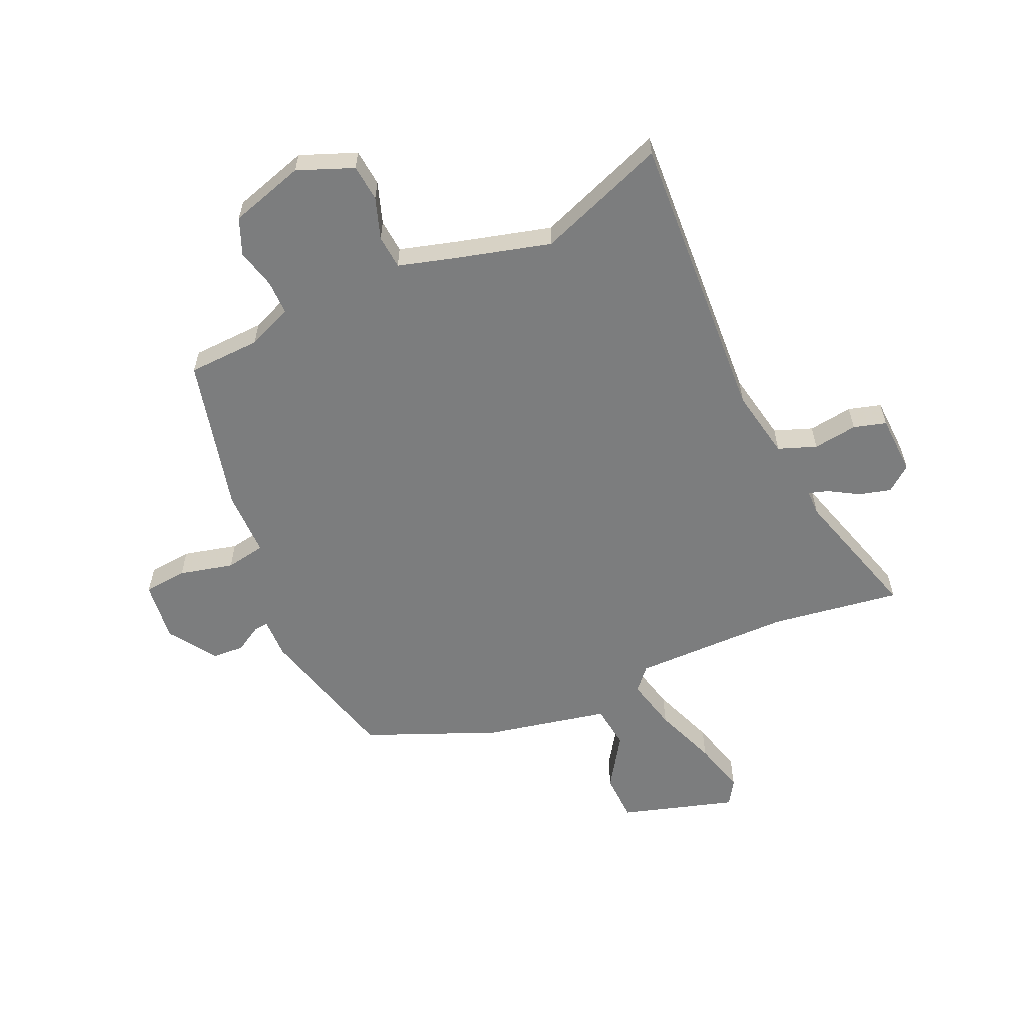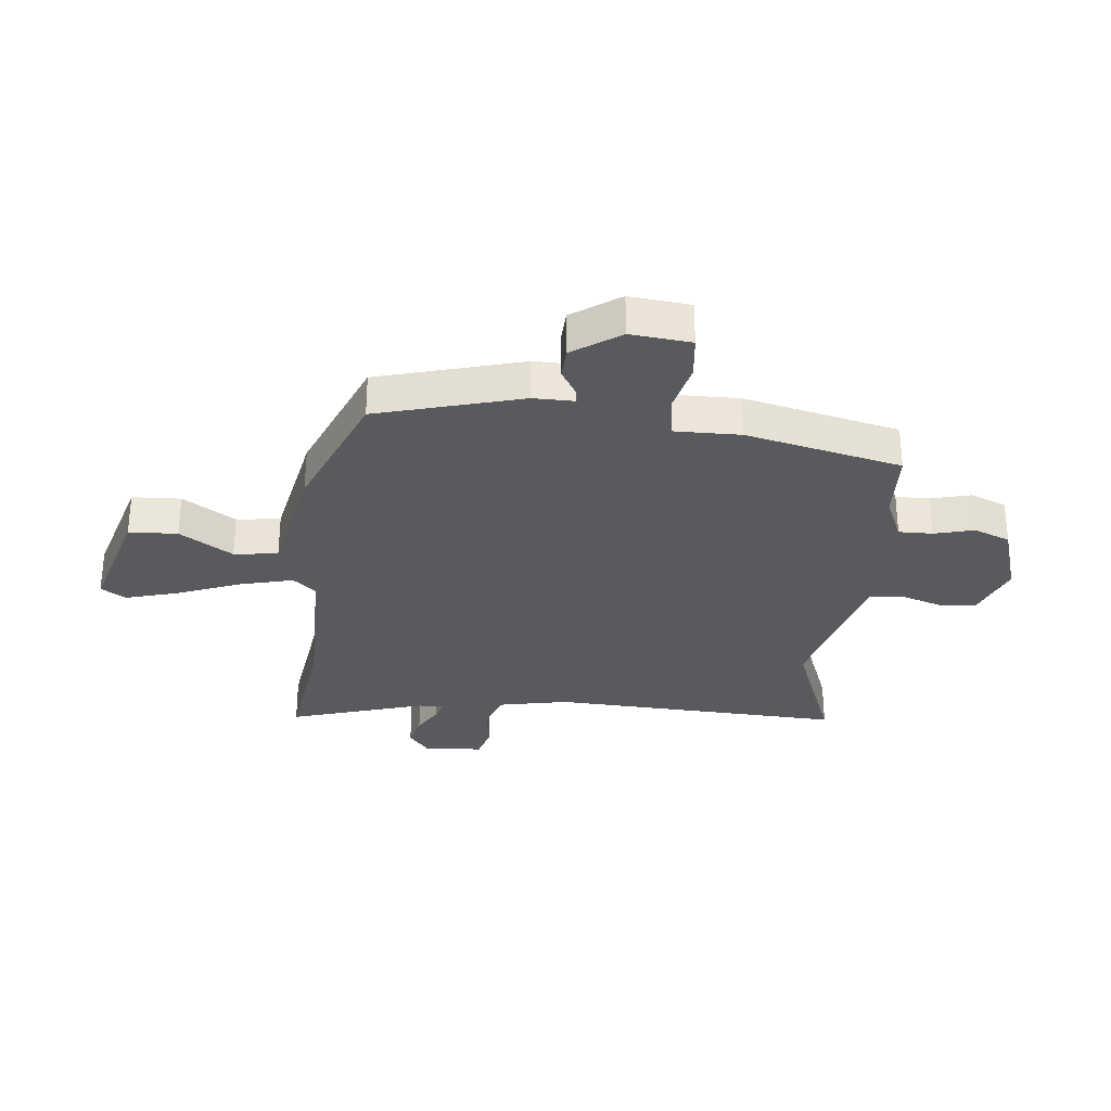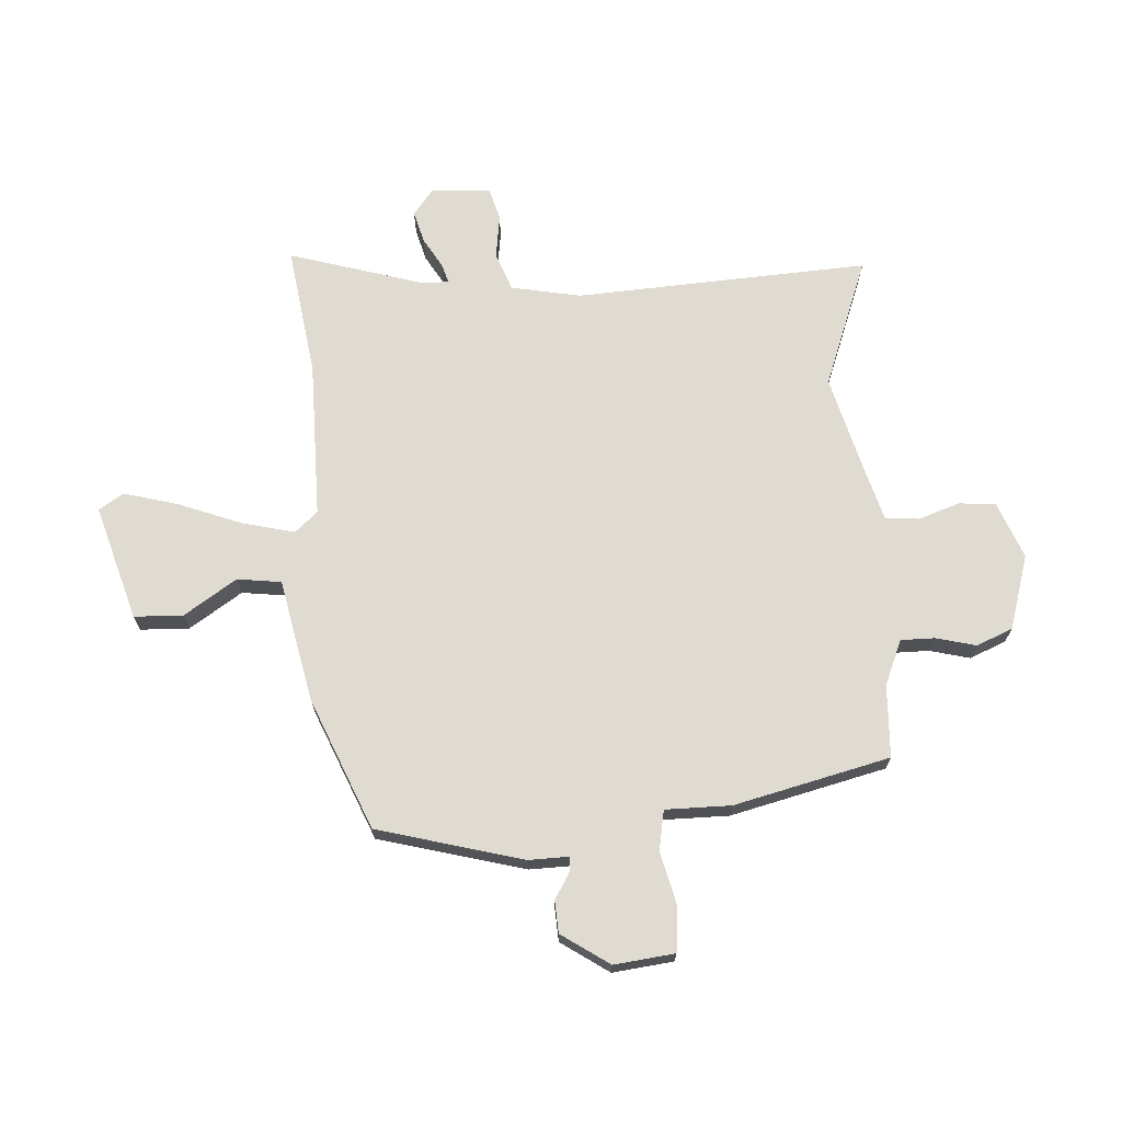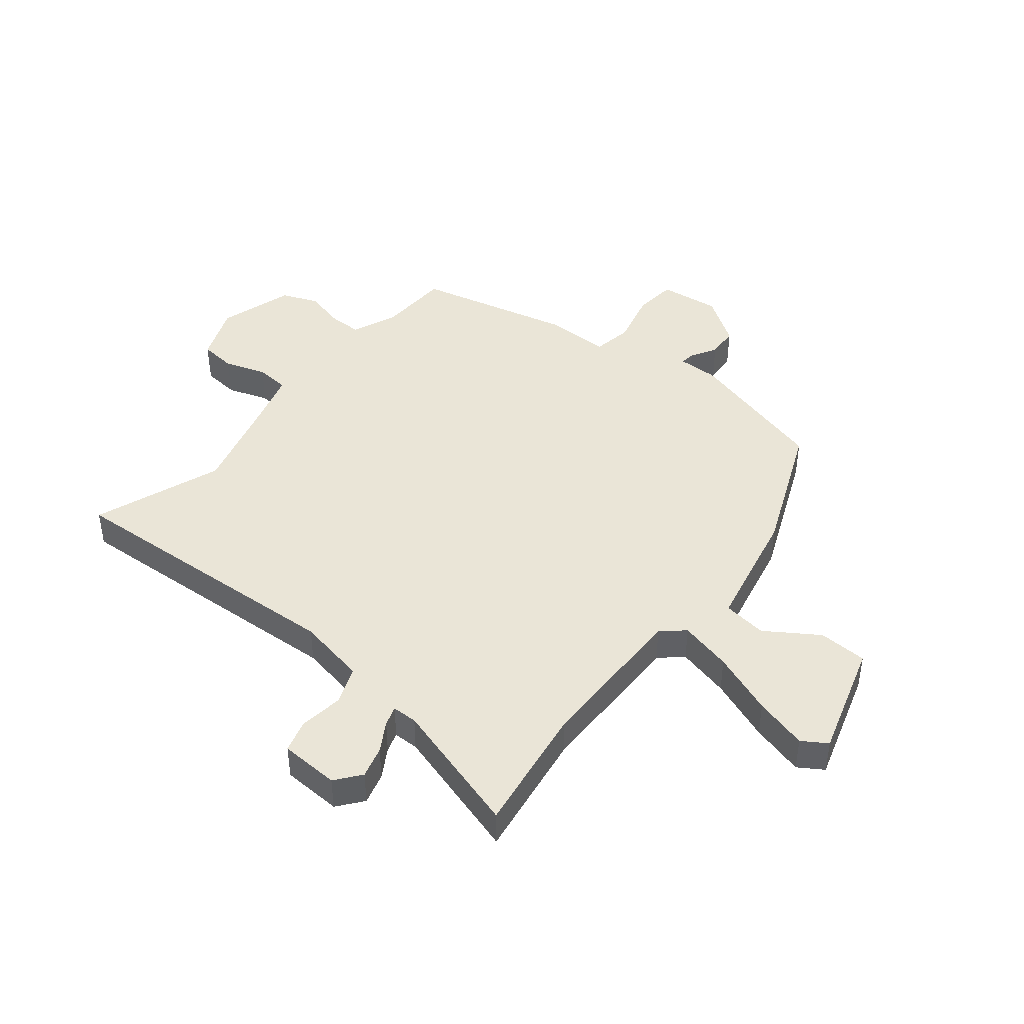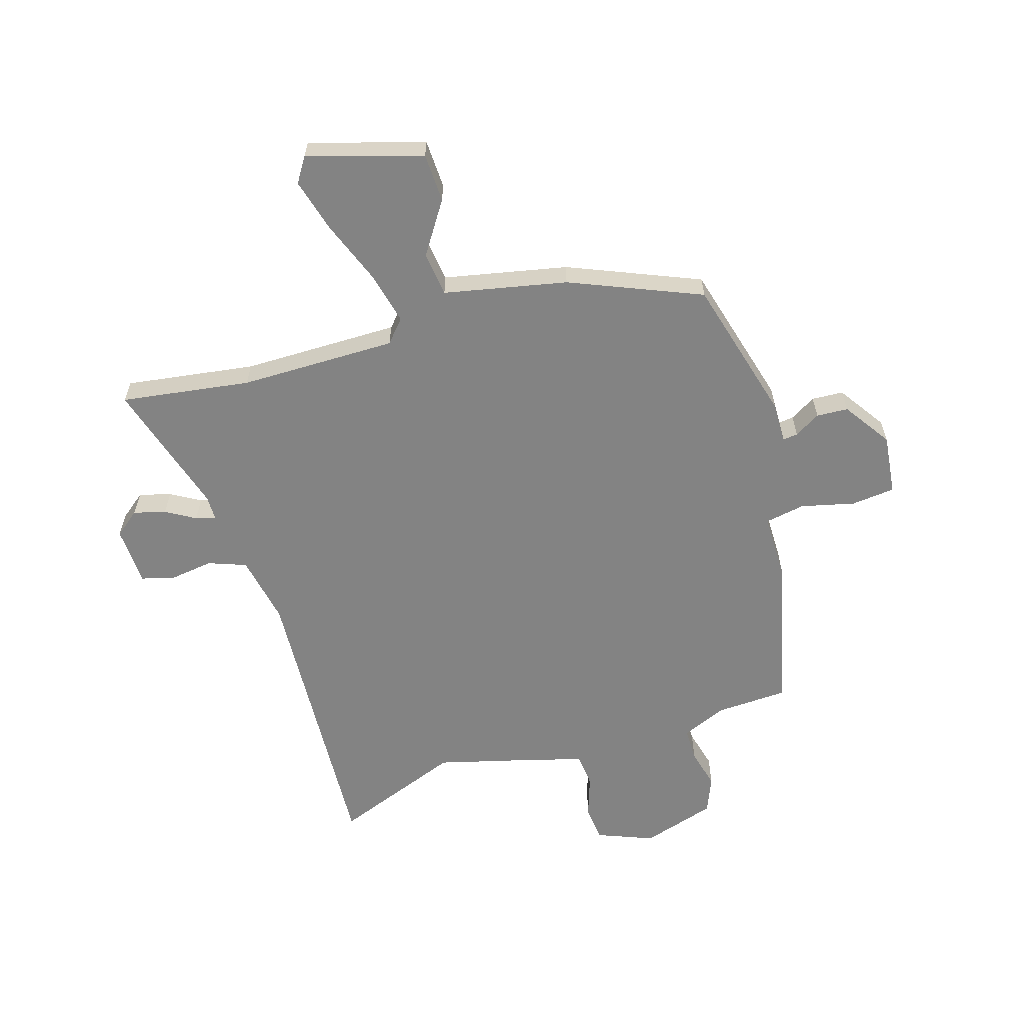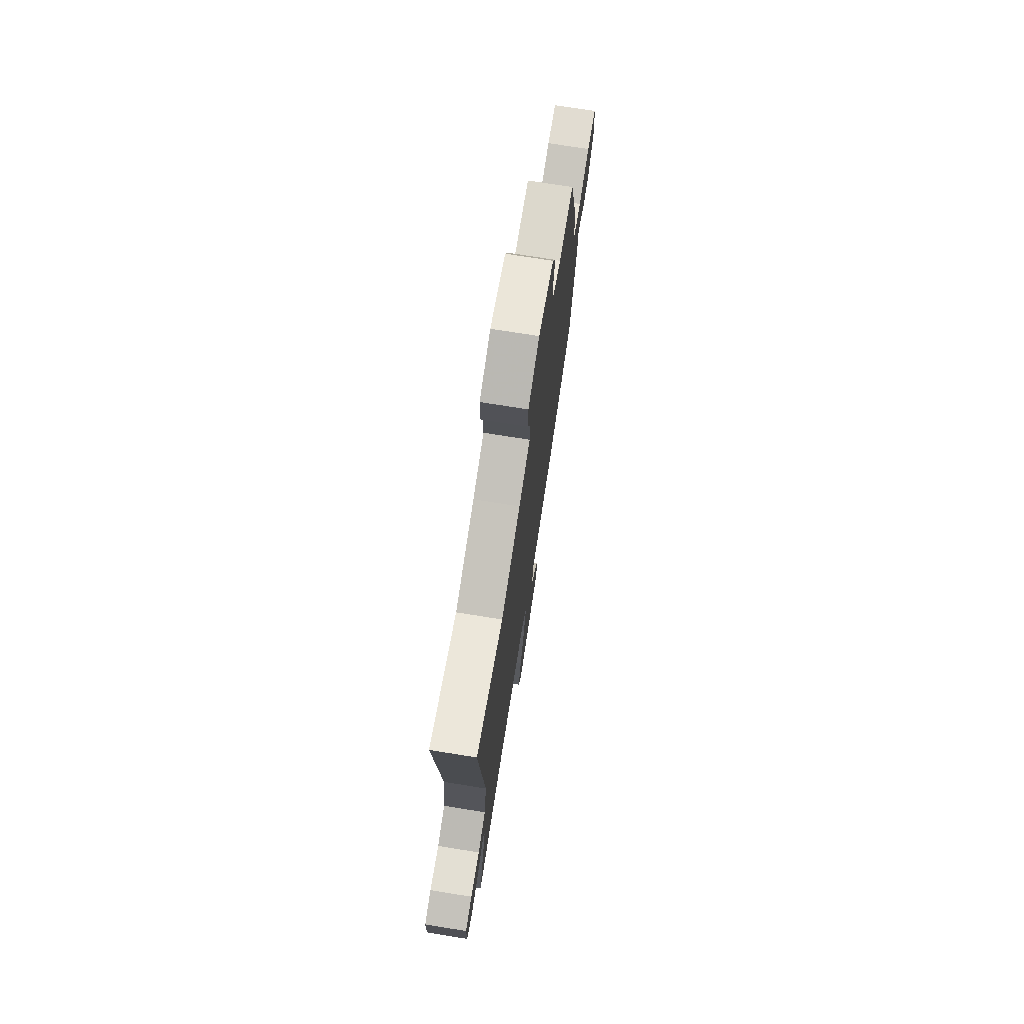
<metadata>
{"format":"obj","ext":"obj","renderer":"f3d","projection":"perspective","resolution":1024,"background":"white","views":[{"elev":-59.0,"azim":26.1,"up":"+Y"},{"elev":-30.6,"azim":-93.3,"up":"+Y"},{"elev":69.9,"azim":-91.5,"up":"+Y"},{"elev":44.0,"azim":130.8,"up":"+Y"},{"elev":-61.0,"azim":-160.9,"up":"+Y"},{"elev":73.2,"azim":99.1,"up":"+Z"}]}
</metadata>
<code>
v 0.584 0.07 -0.515
v 0.36 0.07 -0.474
v 0.087 0.07 -0.463
v 0.051 0.07 -0.501
v 0.07 0.07 -0.594
v 0.108 0.07 -0.705
v 0.13 0.07 -0.799
v 0.101 0.07 -0.841
v -0.096 0.07 -0.774
v -0.096 0.07 -0.689
v -0.033 0.07 -0.6
v -0.04 0.07 -0.523
v -0.252 0.07 -0.471
v -0.476 0.07 -0.368
v -0.535 0.07 -0.113
v -0.531 0.07 -0.043
v -0.557 0.07 -0.045
v -0.603 0.07 -0.07
v -0.658 0.07 -0.065
v -0.711 0.07 0.02
v -0.695 0.07 0.125
v -0.619 0.07 0.13
v -0.526 0.07 0.104
v -0.456 0.07 0.114
v -0.452 0.07 0.228
v -0.377 0.07 0.496
v -0.251 0.07 0.497
v -0.172 0.07 0.527
v -0.17 0.07 0.586
v -0.185 0.07 0.656
v -0.157 0.07 0.718
v -0.026 0.07 0.753
v 0.07 0.07 0.711
v 0.074 0.07 0.647
v 0.047 0.07 0.576
v 0.05 0.07 0.517
v 0.146 0.07 0.486
v 0.31 0.07 0.436
v 0.537 0.07 0.512
v 0.49 0.07 0.003
v 0.509 0.07 -0.119
v 0.574 0.07 -0.146
v 0.651 0.07 -0.138
v 0.707 0.07 -0.156
v 0.708 0.07 -0.26
v 0.663 0.07 -0.293
v 0.608 0.07 -0.276
v 0.558 0.07 -0.244
v 0.524 0.07 -0.232
v 0.522 0.07 -0.276
v 0.584 0 -0.515
v 0.36 0 -0.474
v 0.087 0 -0.463
v 0.051 0 -0.501
v 0.07 0 -0.594
v 0.108 0 -0.705
v 0.13 0 -0.799
v 0.101 0 -0.841
v -0.096 0 -0.774
v -0.096 0 -0.689
v -0.033 0 -0.6
v -0.04 0 -0.523
v -0.252 0 -0.471
v -0.476 0 -0.368
v -0.535 0 -0.113
v -0.531 0 -0.043
v -0.557 0 -0.045
v -0.603 0 -0.07
v -0.658 0 -0.065
v -0.711 0 0.02
v -0.695 0 0.125
v -0.619 0 0.13
v -0.526 0 0.104
v -0.456 0 0.114
v -0.452 0 0.228
v -0.377 0 0.496
v -0.251 0 0.497
v -0.172 0 0.527
v -0.17 0 0.586
v -0.185 0 0.656
v -0.157 0 0.718
v -0.026 0 0.753
v 0.07 0 0.711
v 0.074 0 0.647
v 0.047 0 0.576
v 0.05 0 0.517
v 0.146 0 0.486
v 0.31 0 0.436
v 0.537 0 0.512
v 0.49 0 0.003
v 0.509 0 -0.119
v 0.574 0 -0.146
v 0.651 0 -0.138
v 0.707 0 -0.156
v 0.708 0 -0.26
v 0.663 0 -0.293
v 0.608 0 -0.276
v 0.558 0 -0.244
v 0.524 0 -0.232
v 0.522 0 -0.276
f 45 46 47 48
f 45 48 49
f 42 43 44 45
f 41 42 45 49
f 40 41 49 50
f 38 39 40
f 37 38 40 50
f 32 33 34 35
f 32 35 36
f 29 30 31 32
f 28 29 32 36
f 27 28 36 37
f 24 25 26 27
f 20 21 22 23
f 20 23 24
f 17 18 19 20
f 16 17 20 24
f 12 13 14 15
f 12 15 16 24
f 8 9 10 11
f 8 11 12
f 5 6 7 8
f 4 5 8 12
f 3 4 12 24
f 37 50 1 2
f 24 27 37
f 2 3 24 37
f 98 97 96 95
f 99 98 95
f 95 94 93 92
f 99 95 92 91
f 100 99 91 90
f 90 89 88
f 100 90 88 87
f 85 84 83 82
f 86 85 82
f 82 81 80 79
f 86 82 79 78
f 87 86 78 77
f 77 76 75 74
f 73 72 71 70
f 74 73 70
f 70 69 68 67
f 74 70 67 66
f 65 64 63 62
f 74 66 65 62
f 61 60 59 58
f 62 61 58
f 58 57 56 55
f 62 58 55 54
f 74 62 54 53
f 52 51 100 87
f 87 77 74
f 87 74 53 52
f 1 51 52 2
f 2 52 53 3
f 3 53 54 4
f 4 54 55 5
f 5 55 56 6
f 6 56 57 7
f 7 57 58 8
f 8 58 59 9
f 9 59 60 10
f 10 60 61 11
f 11 61 62 12
f 12 62 63 13
f 13 63 64 14
f 14 64 65 15
f 15 65 66 16
f 16 66 67 17
f 17 67 68 18
f 18 68 69 19
f 19 69 70 20
f 20 70 71 21
f 21 71 72 22
f 22 72 73 23
f 23 73 74 24
f 24 74 75 25
f 25 75 76 26
f 26 76 77 27
f 27 77 78 28
f 28 78 79 29
f 29 79 80 30
f 30 80 81 31
f 31 81 82 32
f 32 82 83 33
f 33 83 84 34
f 34 84 85 35
f 35 85 86 36
f 36 86 87 37
f 37 87 88 38
f 38 88 89 39
f 39 89 90 40
f 40 90 91 41
f 41 91 92 42
f 42 92 93 43
f 43 93 94 44
f 44 94 95 45
f 45 95 96 46
f 46 96 97 47
f 47 97 98 48
f 48 98 99 49
f 49 99 100 50
f 50 100 51 1

</code>
